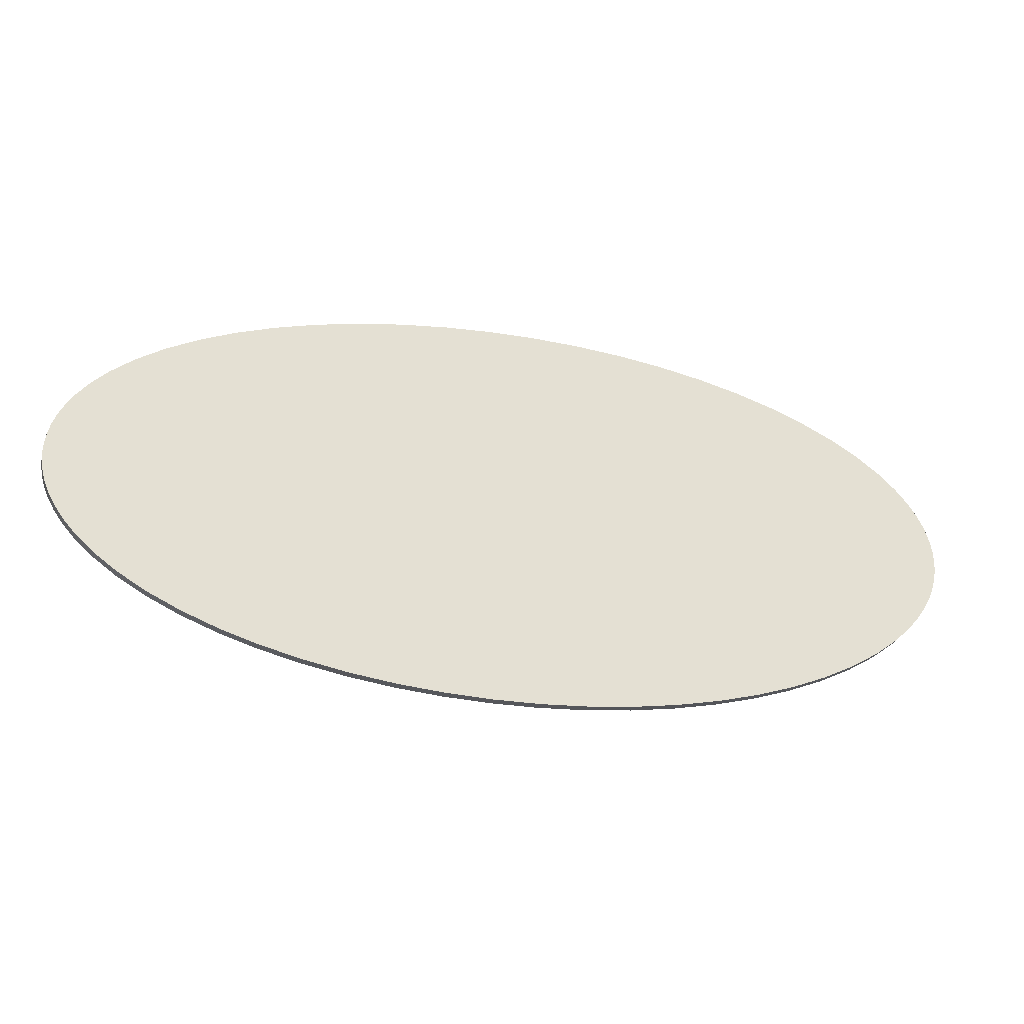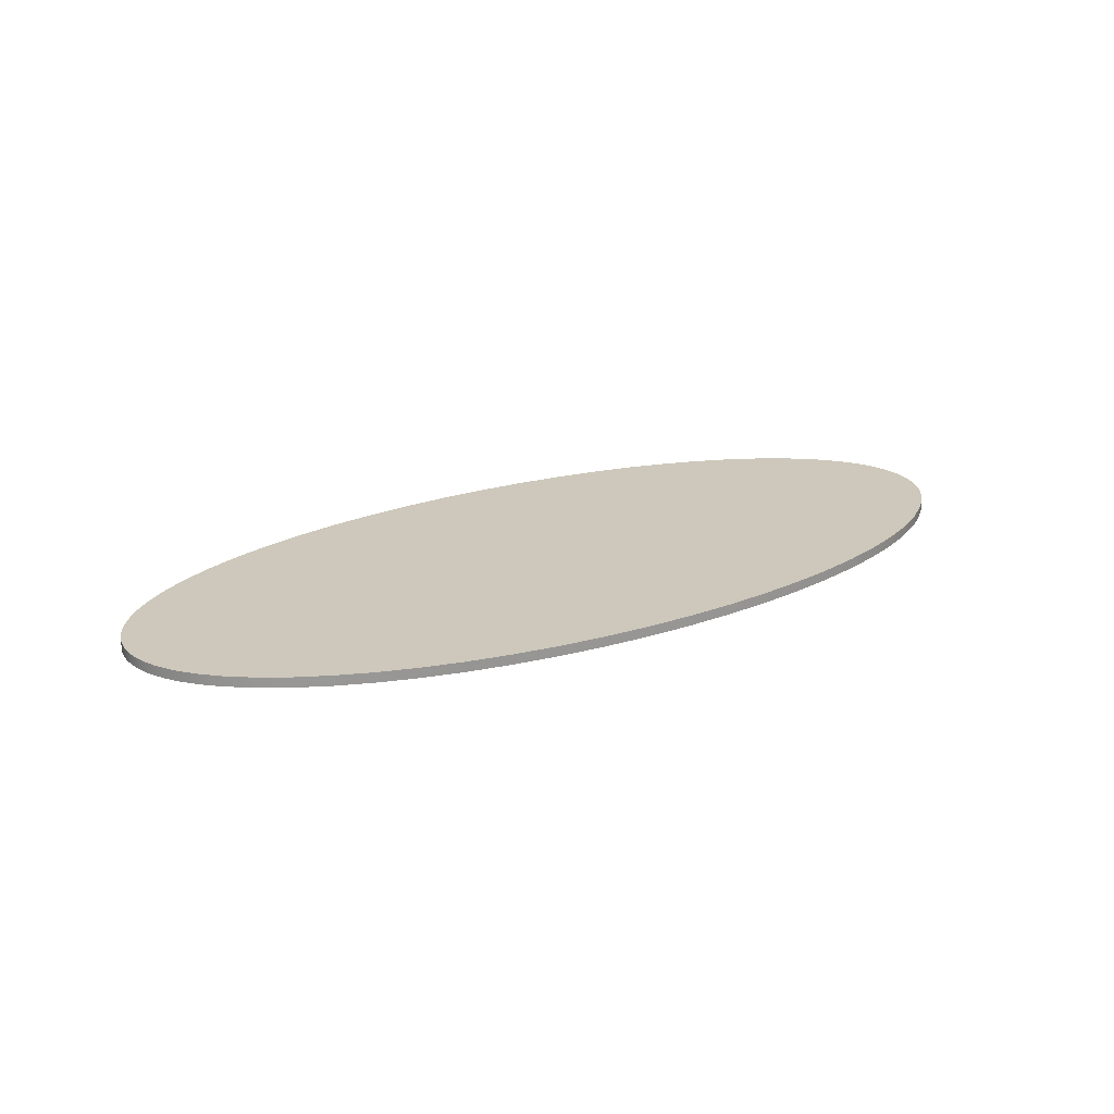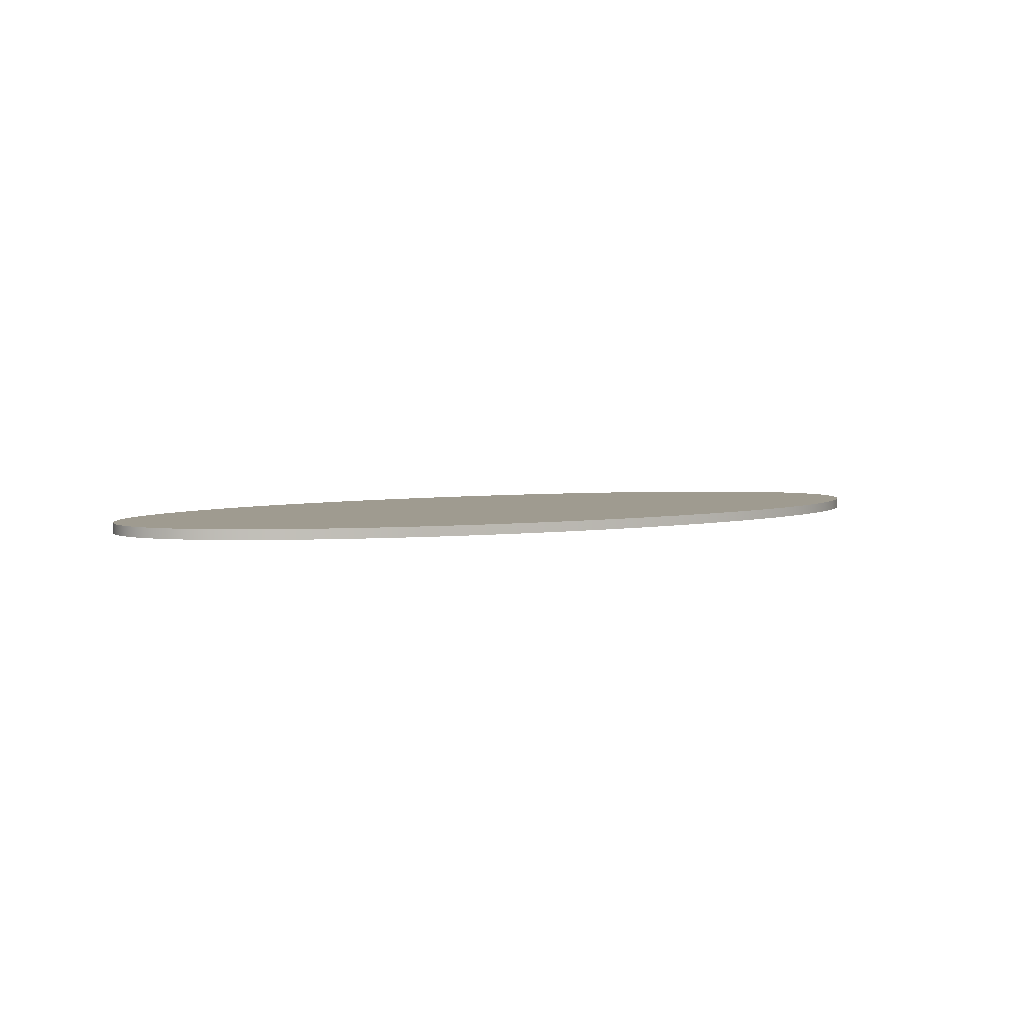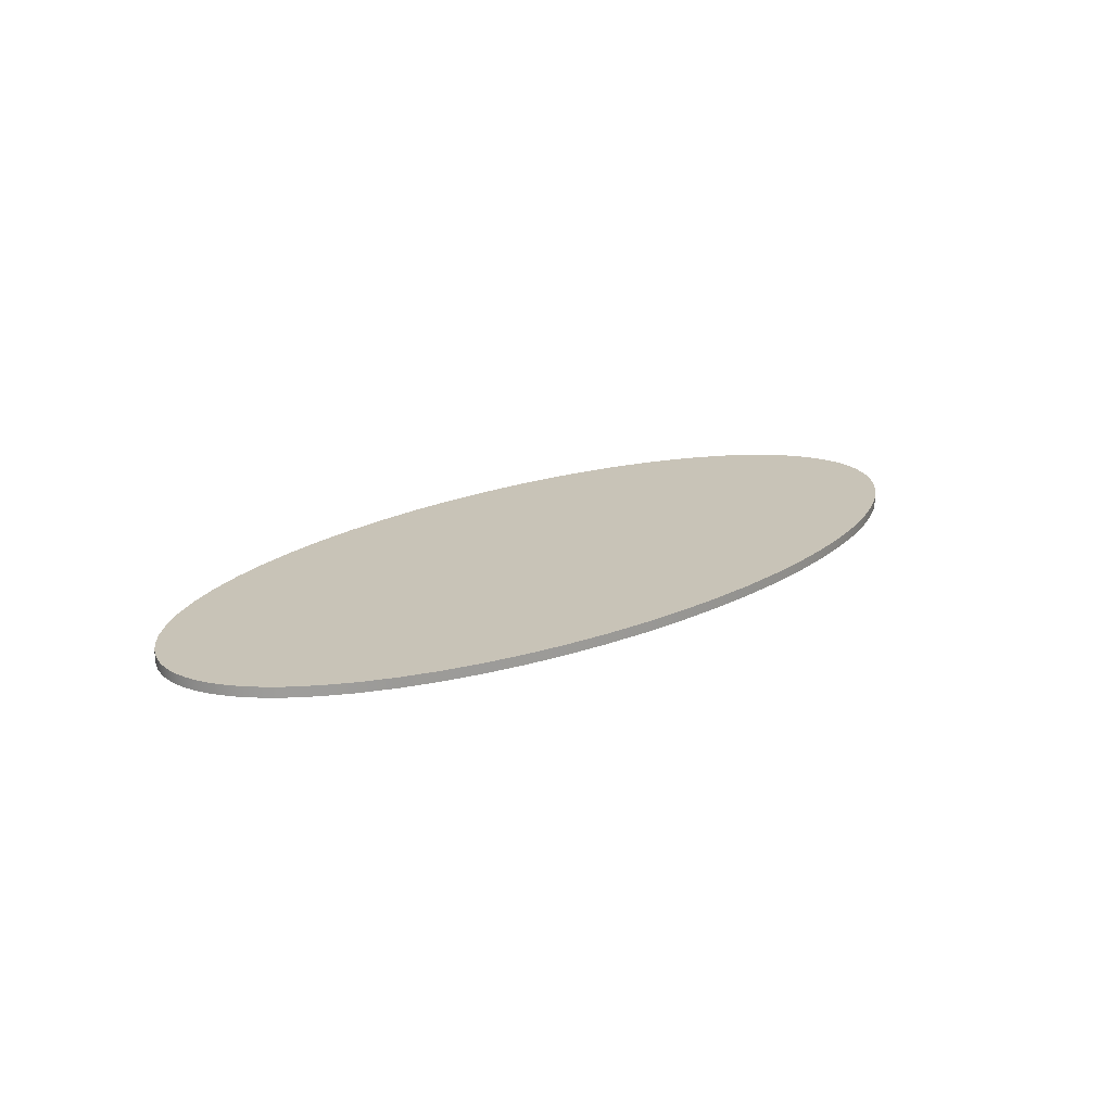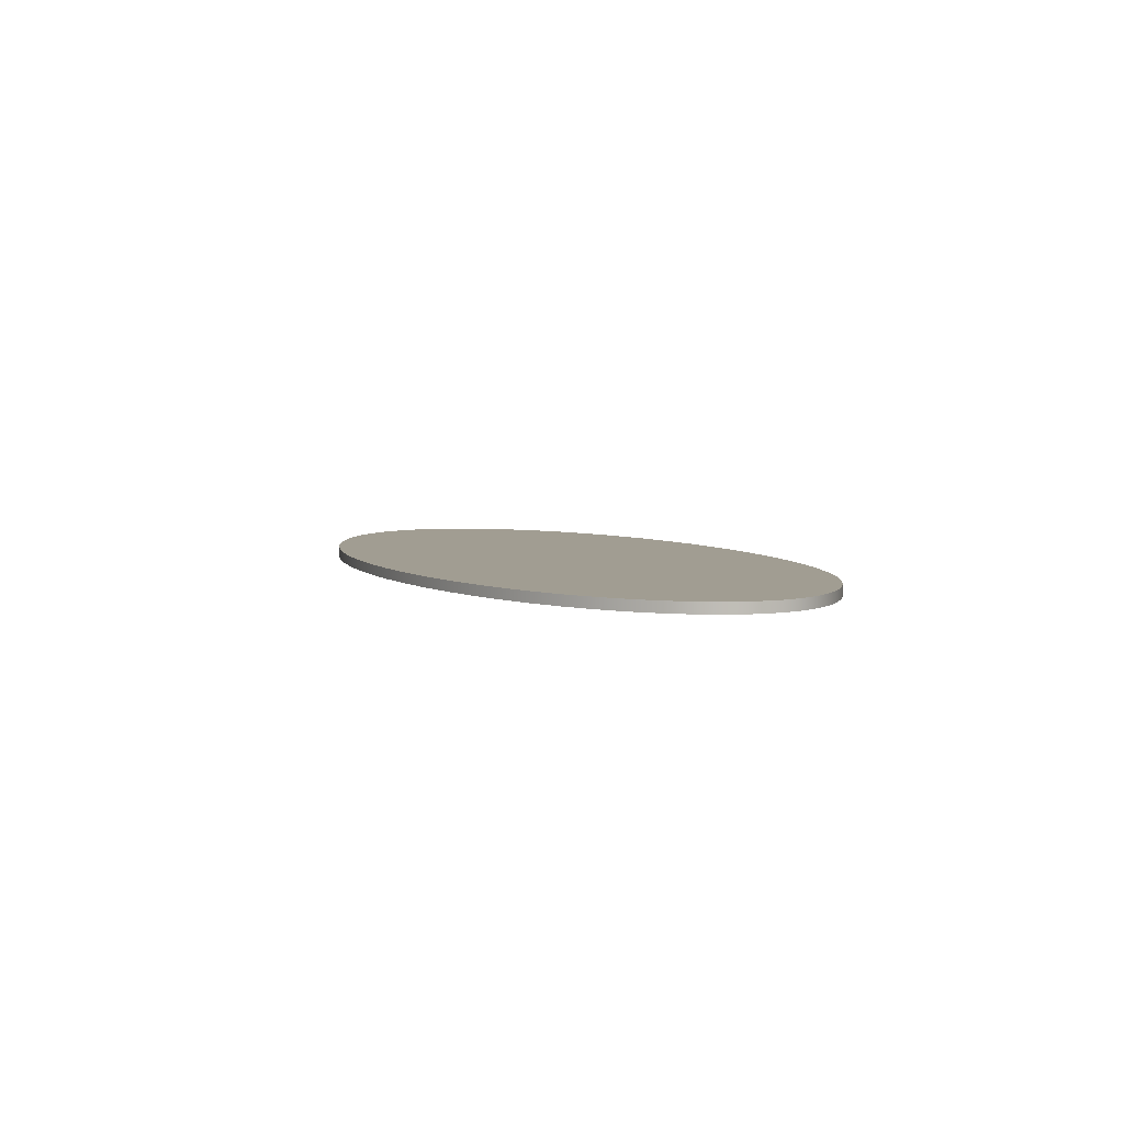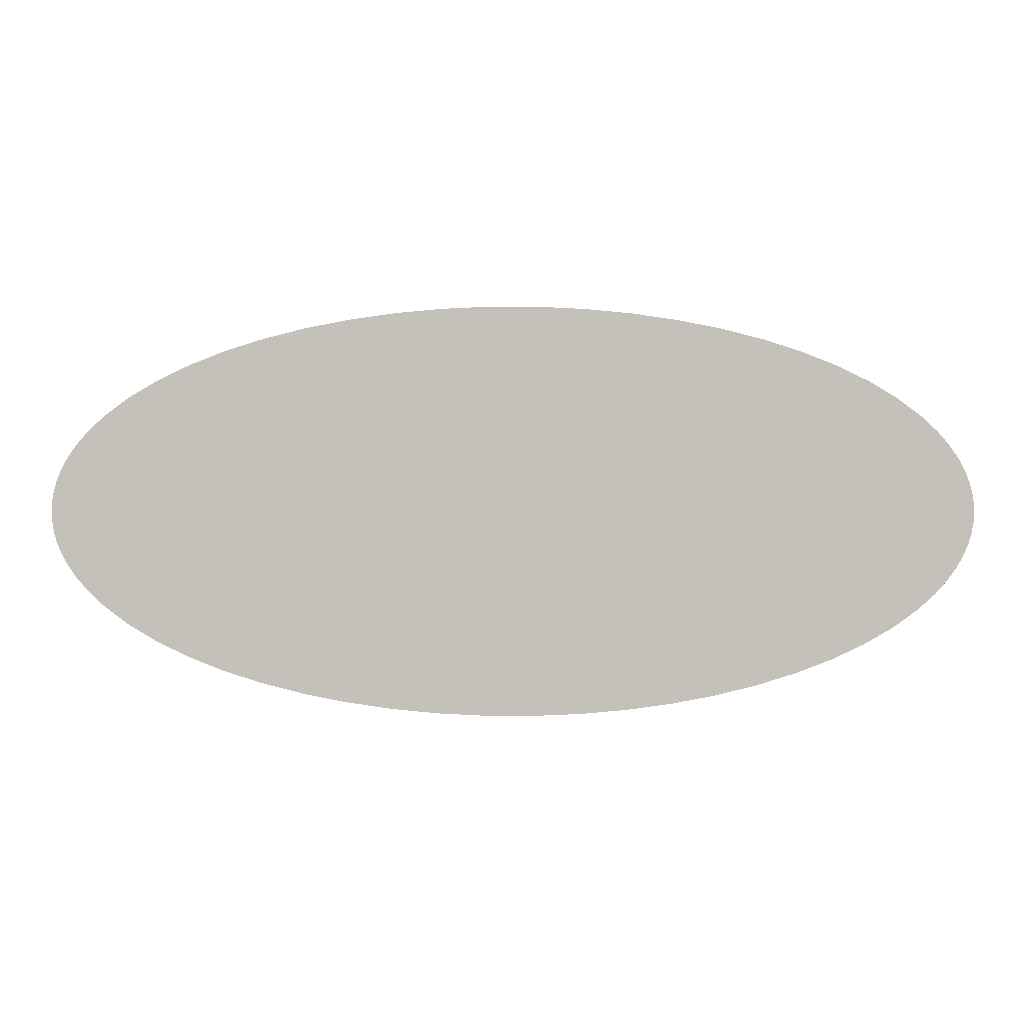
<metadata>
{"format":"obj","ext":"obj","renderer":"f3d","projection":"perspective","resolution":1024,"background":"white","views":[{"elev":-26.8,"azim":164.6,"up":"+Y"},{"elev":22.0,"azim":148.5,"up":"+Z"},{"elev":4.0,"azim":146.2,"up":"+Z"},{"elev":19.7,"azim":137.0,"up":"+Z"},{"elev":4.8,"azim":69.8,"up":"+Z"},{"elev":2.4,"azim":0.5,"up":"+Y"}]}
</metadata>
<code>
g Part 1
v -0.07468 0.02232 0.002
v -0.08696 -0.0103 0.002
v -0.08528 -0.01279 0.002
v -0.08295 -0.01552 0.002
v -0.08683 0.01053 0.002
v -0.07935 0.01888 0.002
v -0.08268 0.0158 0.002
v -0.08818 -0.008013 0.002
v -0.08509 0.01303 0.002
v -0.08903 -0.005869 0.002
v -0.08808 0.008222 0.002
v -0.07971 -0.01857 0.002
v -0.08896 0.006066 0.002
v 0.04055 0.03571 0.002
v 0.08255 -0.01593 0.002
v 0.08499 -0.01316 0.002
v -0.08959 -0.003828 0.002
v 0.0869 0.01042 0.002
v 0.08518 0.01291 0.002
v 0.08282 0.01566 0.002
v 0.07917 -0.01903 0.002
v -0.0899 -0.001853 0.002
v -0.08955 0.004017 0.002
v 0.07953 0.01872 0.002
v 0.08813 0.008117 0.002
v 0.08676 -0.01064 0.002
v -0.09 9.129e-05 0.002
v -0.08988 0.002037 0.002
v 0.08899 0.005967 0.002
v 0.08803 -0.008325 0.002
v 0.08893 -0.006163 0.002
v -0.07519 -0.02198 0.002
v 0.07494 0.02215 0.002
v 0.08957 0.003922 0.002
v 0.07442 -0.02249 0.002
v -0.06969 -0.02531 0.002
v -0.0691 0.02563 0.002
v 0.08989 0.001945 0.002
v 0.08952 -0.00411 0.002
v 0.09 0 0.002
v 0.08987 -0.002127 0.002
v -0.06345 -0.02837 0.002
v -0.06279 0.02866 0.002
v 0.06881 -0.02578 0.002
v 0.0694 0.02547 0.002
v 0.06246 -0.0288 0.002
v -0.05653 -0.03113 0.002
v -0.05581 0.03138 0.002
v 0.06312 0.02851 0.002
v 0.05544 -0.03151 0.002
v 0.05617 0.03125 0.002
v 0.04784 -0.03388 0.002
v -0.049 -0.03355 0.002
v -0.04823 0.03377 0.002
v 0.04862 0.03366 0.002
v 0.09 -0.000181 0.002
v -0.04096 -0.03562 0.002
v -0.04014 0.0358 0.002
v 0.03972 -0.03589 0.002
v -0.03248 -0.0373 0.002
v -0.03162 0.03745 0.002
v 0.03205 0.03738 0.002
v 0.03119 -0.03752 0.002
v -0.02365 -0.03859 0.002
v -0.02276 0.0387 0.002
v 0.02321 0.03865 0.002
v 0.02231 -0.03875 0.002
v -0.01457 -0.03947 0.002
v -0.01366 0.03954 0.002
v 0.01412 0.0395 0.002
v 0.01321 -0.03957 0.002
v -0.005336 -0.03993 0.002
v -0.004415 0.03995 0.002
v 0.003956 -0.03996 0.002
v 0.004877 0.03994 0.002
v 0.09 -0.000181 0
v 0.09 0 0
v 0.08987 -0.002127 0
v 0.08952 -0.00411 0
v 0.08893 -0.006163 0
v 0.08803 -0.008325 0
v 0.08676 -0.01064 0
v 0.08499 -0.01316 0
v 0.08255 -0.01593 0
v 0.07917 -0.01903 0
v 0.07442 -0.02249 0
v 0.06881 -0.02578 0
v 0.06246 -0.0288 0
v 0.05544 -0.03151 0
v 0.04784 -0.03388 0
v 0.03972 -0.03589 0
v 0.03119 -0.03752 0
v 0.02231 -0.03875 0
v 0.01321 -0.03957 0
v 0.003956 -0.03996 0
v -0.005336 -0.03993 0
v -0.01457 -0.03947 0
v -0.02365 -0.03859 0
v -0.03248 -0.0373 0
v -0.04096 -0.03562 0
v -0.049 -0.03355 0
v -0.05653 -0.03113 0
v -0.06345 -0.02837 0
v -0.06969 -0.02531 0
v -0.07519 -0.02198 0
v -0.07971 -0.01857 0
v -0.08295 -0.01552 0
v -0.08528 -0.01279 0
v -0.08696 -0.0103 0
v -0.08818 -0.008013 0
v -0.08903 -0.005869 0
v -0.08959 -0.003828 0
v -0.0899 -0.001853 0
v -0.09 9.129e-05 0
v -0.08988 0.002037 0
v -0.08955 0.004017 0
v -0.08896 0.006066 0
v -0.08808 0.008222 0
v -0.08683 0.01053 0
v -0.08509 0.01303 0
v -0.08268 0.0158 0
v -0.07935 0.01888 0
v -0.07468 0.02232 0
v -0.0691 0.02563 0
v -0.06279 0.02866 0
v -0.05581 0.03138 0
v -0.04823 0.03377 0
v -0.04014 0.0358 0
v -0.03162 0.03745 0
v -0.02276 0.0387 0
v -0.01366 0.03954 0
v -0.004415 0.03995 0
v 0.004877 0.03994 0
v 0.01412 0.0395 0
v 0.02321 0.03865 0
v 0.03205 0.03738 0
v 0.04055 0.03571 0
v 0.04862 0.03366 0
v 0.05617 0.03125 0
v 0.06312 0.02851 0
v 0.0694 0.02547 0
v 0.07494 0.02215 0
v 0.07953 0.01872 0
v 0.08282 0.01566 0
v 0.08518 0.01291 0
v 0.0869 0.01042 0
v 0.08813 0.008117 0
v 0.08899 0.005967 0
v 0.08957 0.003922 0
v 0.08989 0.001945 0
o mesh0
f 1 2 3
f 3 4 1
f 5 6 7
f 1 8 2
f 7 9 5
f 1 10 8
f 5 11 6
f 4 12 1
f 13 1 6
f 14 15 16
f 1 17 10
f 11 13 6
f 18 19 20
f 14 21 15
f 1 22 17
f 13 23 1
f 24 25 18
f 16 26 14
f 1 27 22
f 23 28 1
f 24 29 25
f 26 30 14
f 28 27 1
f 20 24 18
f 30 31 14
f 12 32 1
f 33 34 29
f 14 35 21
f 36 37 1
f 33 38 34
f 31 39 14
f 32 36 1
f 33 40 38
f 39 41 14
f 42 43 37
f 24 33 29
f 14 44 35
f 36 42 37
f 33 45 40
f 14 46 44
f 47 48 43
f 45 49 40
f 14 50 46
f 42 47 43
f 49 51 40
f 14 52 50
f 53 54 48
f 51 55 40
f 41 56 14
f 47 53 48
f 56 40 14
f 57 58 54
f 14 59 52
f 53 57 54
f 55 14 40
f 60 61 58
f 62 63 59
f 57 60 58
f 14 62 59
f 64 65 61
f 66 67 63
f 60 64 61
f 62 66 63
f 68 69 65
f 70 71 67
f 64 68 65
f 66 70 67
f 72 73 69
f 74 75 73
f 75 74 71
f 73 72 74
f 68 72 69
f 70 75 71
o mesh1
f 56 76 77
f 41 78 76
f 39 79 78
f 31 80 79
f 30 81 80
f 26 82 81
f 16 83 82
f 15 84 83
f 21 85 84
f 35 86 85
f 44 87 86
f 46 88 87
f 50 89 88
f 52 90 89
f 59 91 90
f 63 92 91
f 67 93 92
f 71 94 93
f 74 95 94
f 72 96 95
f 68 97 96
f 64 98 97
f 60 99 98
f 57 100 99
f 53 101 100
f 47 102 101
f 42 103 102
f 36 104 103
f 32 105 104
f 12 106 105
f 4 107 106
f 3 108 107
f 2 109 108
f 8 110 109
f 10 111 110
f 17 112 111
f 22 113 112
f 27 114 113
f 28 115 114
f 23 116 115
f 13 117 116
f 11 118 117
f 5 119 118
f 9 120 119
f 7 121 120
f 6 122 121
f 1 123 122
f 37 124 123
f 43 125 124
f 48 126 125
f 54 127 126
f 58 128 127
f 61 129 128
f 65 130 129
f 69 131 130
f 73 132 131
f 75 133 132
f 70 134 133
f 66 135 134
f 62 136 135
f 14 137 136
f 55 138 137
f 51 139 138
f 49 140 139
f 45 141 140
f 33 142 141
f 24 143 142
f 20 144 143
f 19 145 144
f 18 146 145
f 25 147 146
f 29 148 147
f 34 149 148
f 38 150 149
f 40 77 150
f 150 38 40
f 149 34 38
f 148 29 34
f 147 25 29
f 146 18 25
f 145 19 18
f 144 20 19
f 143 24 20
f 142 33 24
f 141 45 33
f 140 49 45
f 139 51 49
f 138 55 51
f 137 14 55
f 136 62 14
f 135 66 62
f 134 70 66
f 133 75 70
f 132 73 75
f 131 69 73
f 130 65 69
f 129 61 65
f 128 58 61
f 127 54 58
f 126 48 54
f 125 43 48
f 124 37 43
f 123 1 37
f 122 6 1
f 121 7 6
f 120 9 7
f 119 5 9
f 118 11 5
f 117 13 11
f 116 23 13
f 115 28 23
f 114 27 28
f 113 22 27
f 112 17 22
f 111 10 17
f 110 8 10
f 109 2 8
f 108 3 2
f 107 4 3
f 106 12 4
f 105 32 12
f 104 36 32
f 103 42 36
f 102 47 42
f 101 53 47
f 100 57 53
f 99 60 57
f 98 64 60
f 97 68 64
f 96 72 68
f 95 74 72
f 94 71 74
f 93 67 71
f 92 63 67
f 91 59 63
f 90 52 59
f 89 50 52
f 88 46 50
f 87 44 46
f 86 35 44
f 85 21 35
f 84 15 21
f 83 16 15
f 82 26 16
f 81 30 26
f 80 31 30
f 79 39 31
f 78 41 39
f 76 56 41
f 77 40 56
o mesh2
f 123 107 108
f 119 120 121
f 123 106 107
f 122 118 119
f 108 109 123
f 122 117 118
f 109 110 123
f 121 122 119
f 123 105 106
f 123 116 117
f 110 111 123
f 137 82 83
f 123 115 116
f 111 112 123
f 83 84 137
f 146 143 144
f 123 114 115
f 112 113 123
f 137 81 82
f 144 145 146
f 113 114 123
f 137 80 81
f 146 147 143
f 123 104 105
f 137 79 80
f 148 142 143
f 122 123 117
f 84 85 137
f 147 148 143
f 124 103 104
f 137 78 79
f 148 149 142
f 123 124 104
f 137 76 78
f 149 150 142
f 125 102 103
f 85 86 137
f 77 141 142
f 124 125 103
f 86 87 137
f 77 140 141
f 126 101 102
f 87 88 137
f 77 139 140
f 125 126 102
f 88 89 137
f 77 138 139
f 127 100 101
f 137 77 76
f 77 137 138
f 126 127 101
f 150 77 142
f 128 99 100
f 89 90 137
f 127 128 100
f 91 136 137
f 129 98 99
f 90 91 137
f 128 129 99
f 92 135 136
f 130 97 98
f 91 92 136
f 129 130 98
f 93 134 135
f 131 96 97
f 92 93 135
f 95 96 132
f 130 131 97
f 94 133 134
f 131 132 96
f 93 94 134
f 94 95 133
f 132 133 95

</code>
